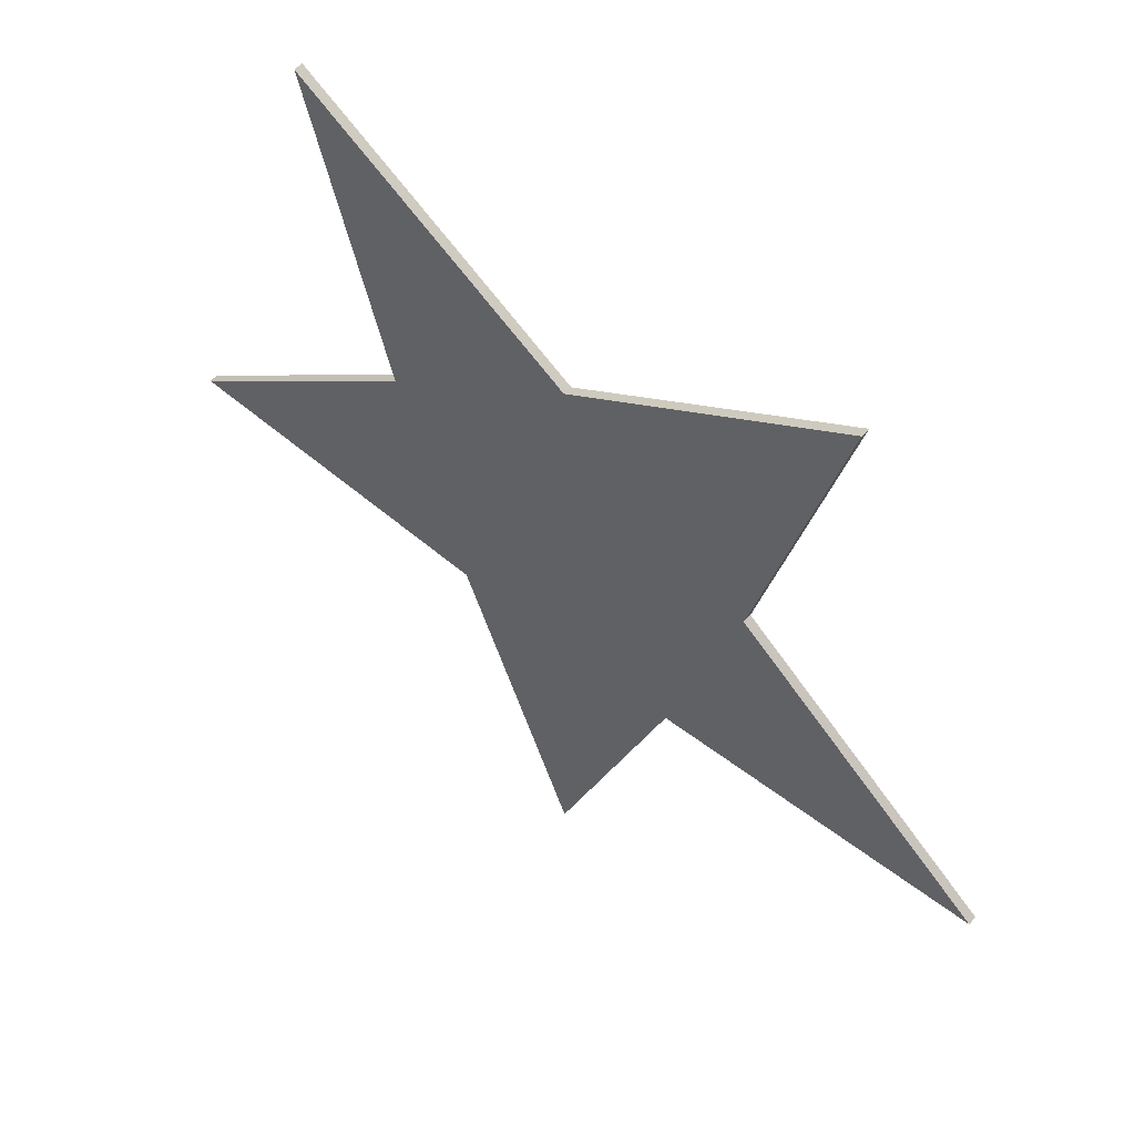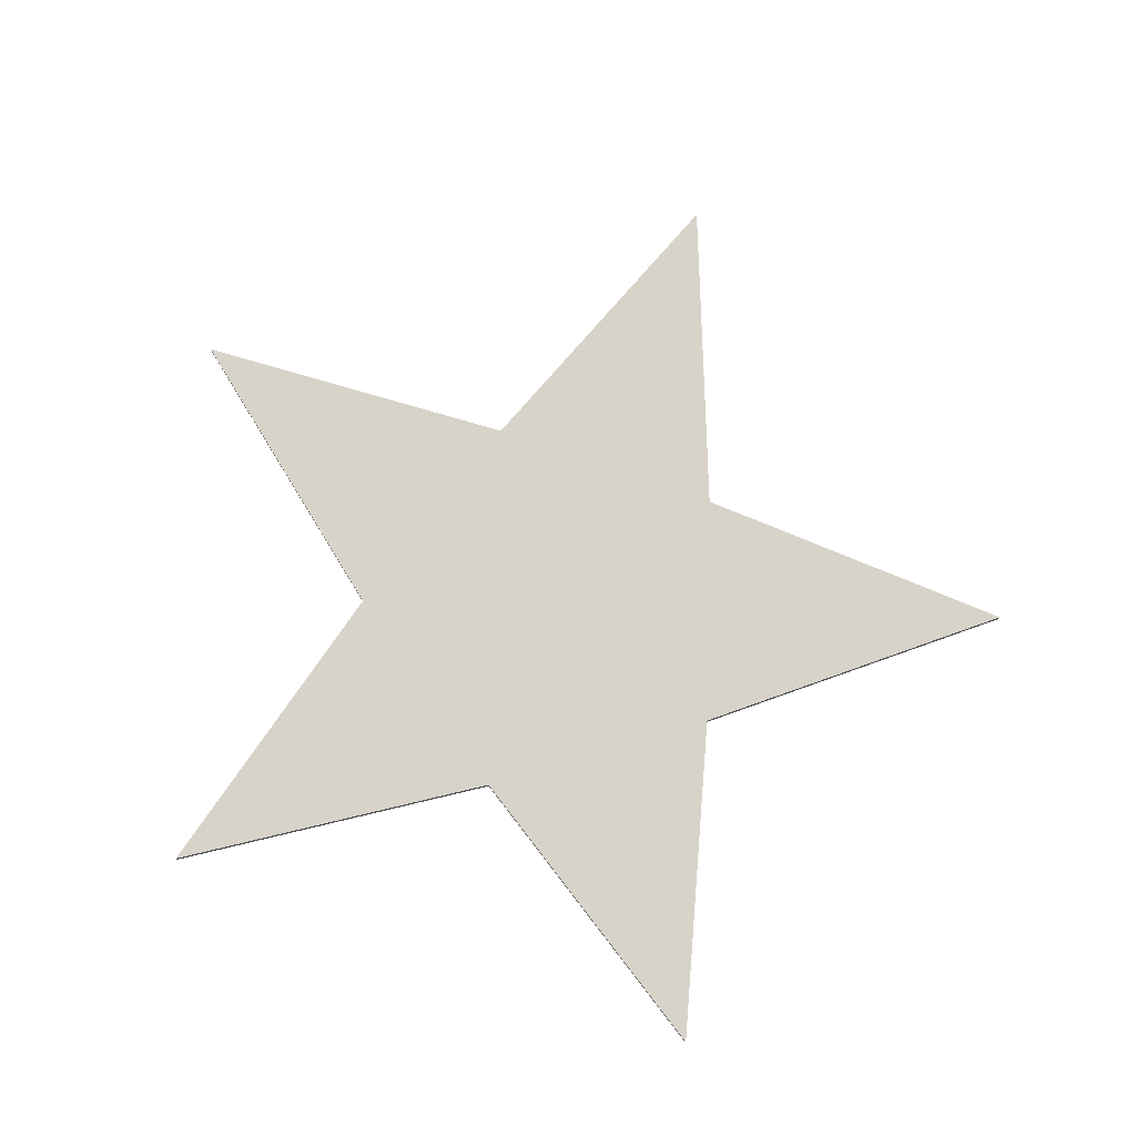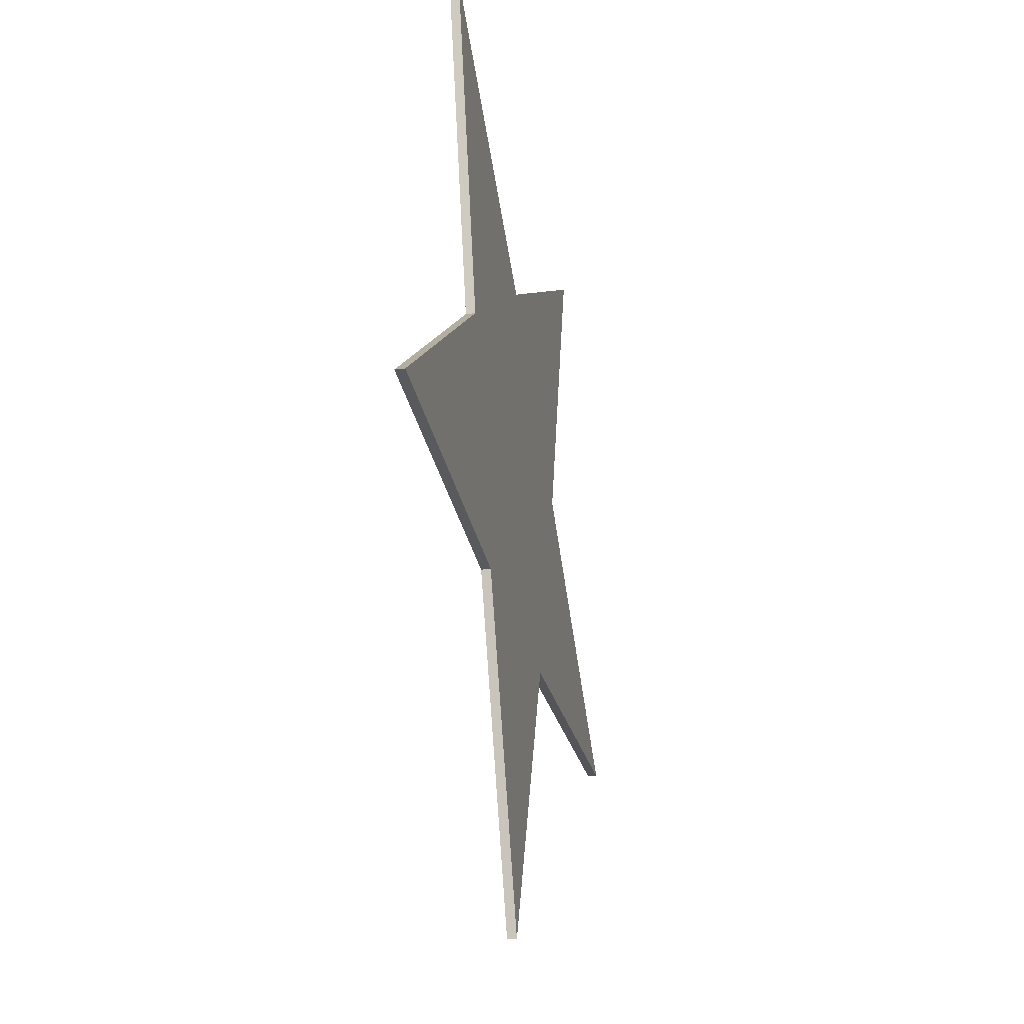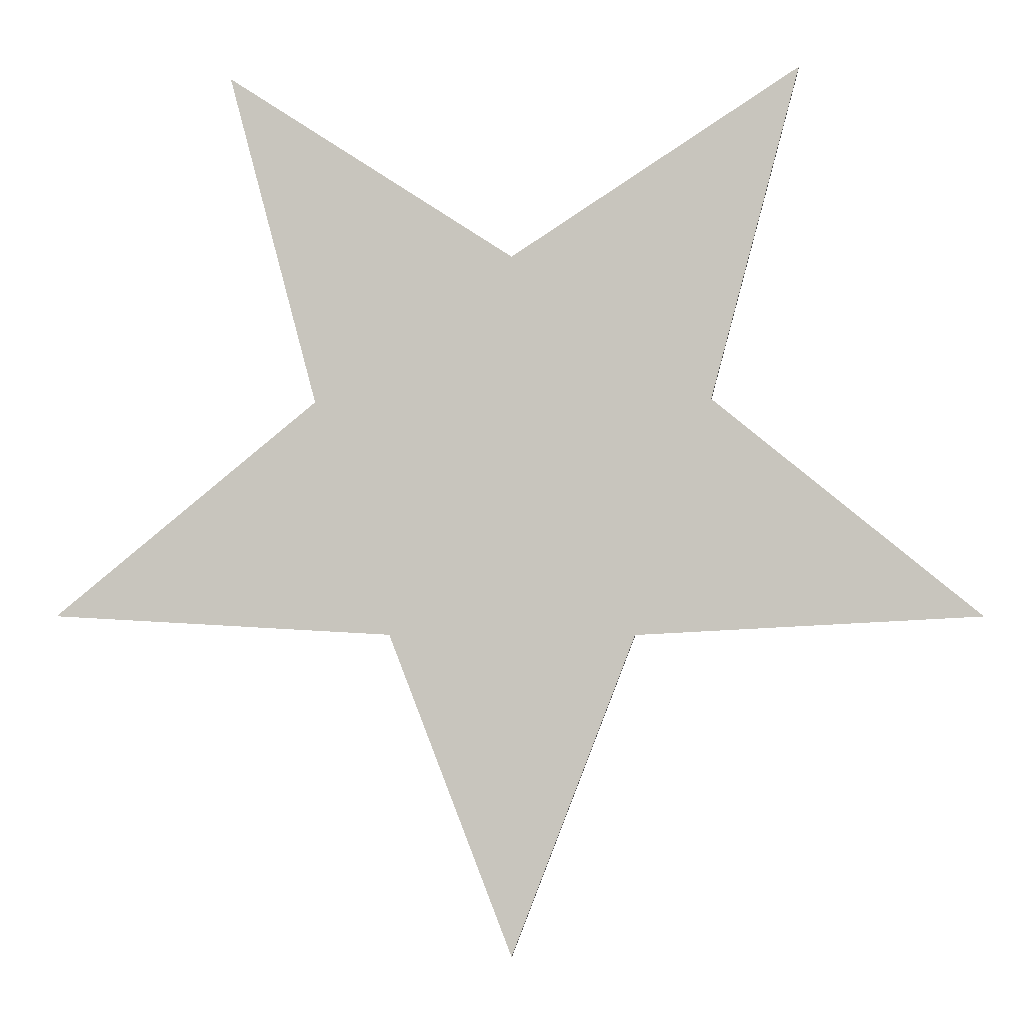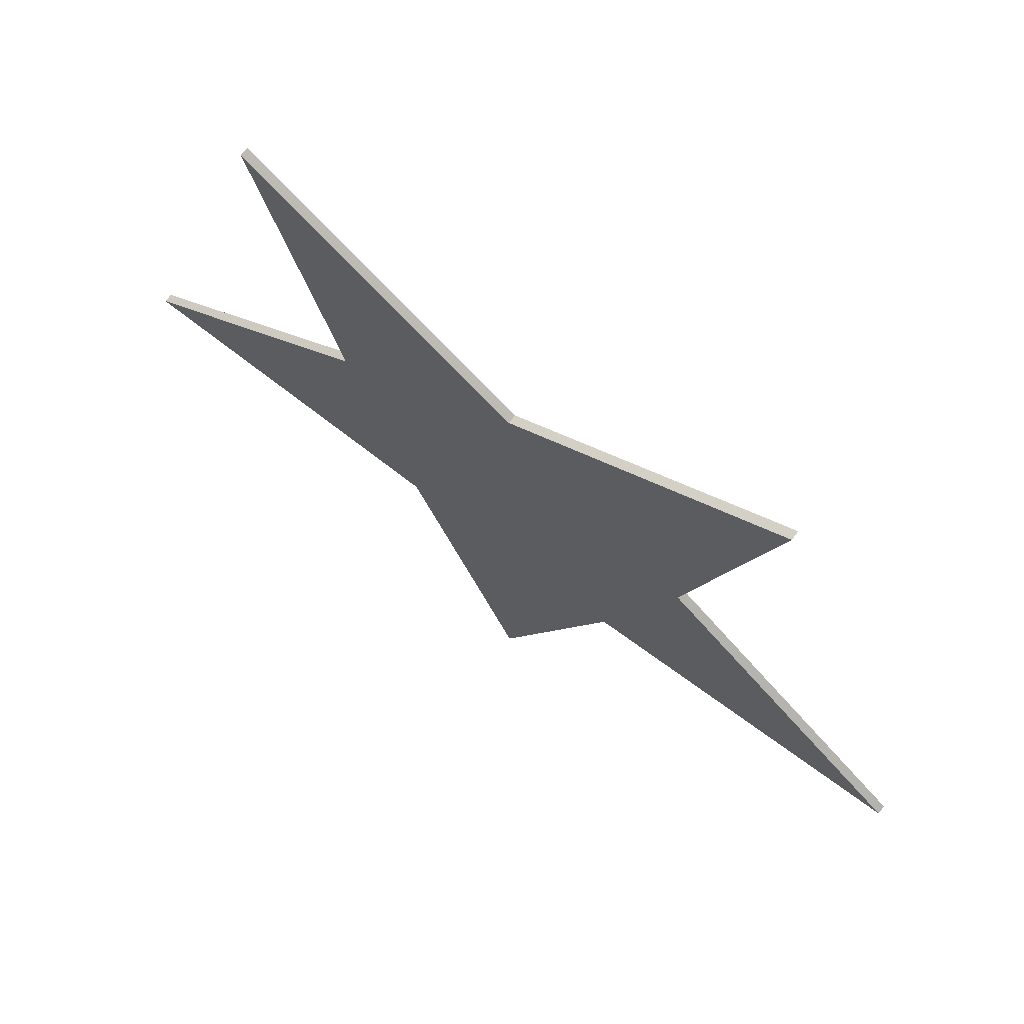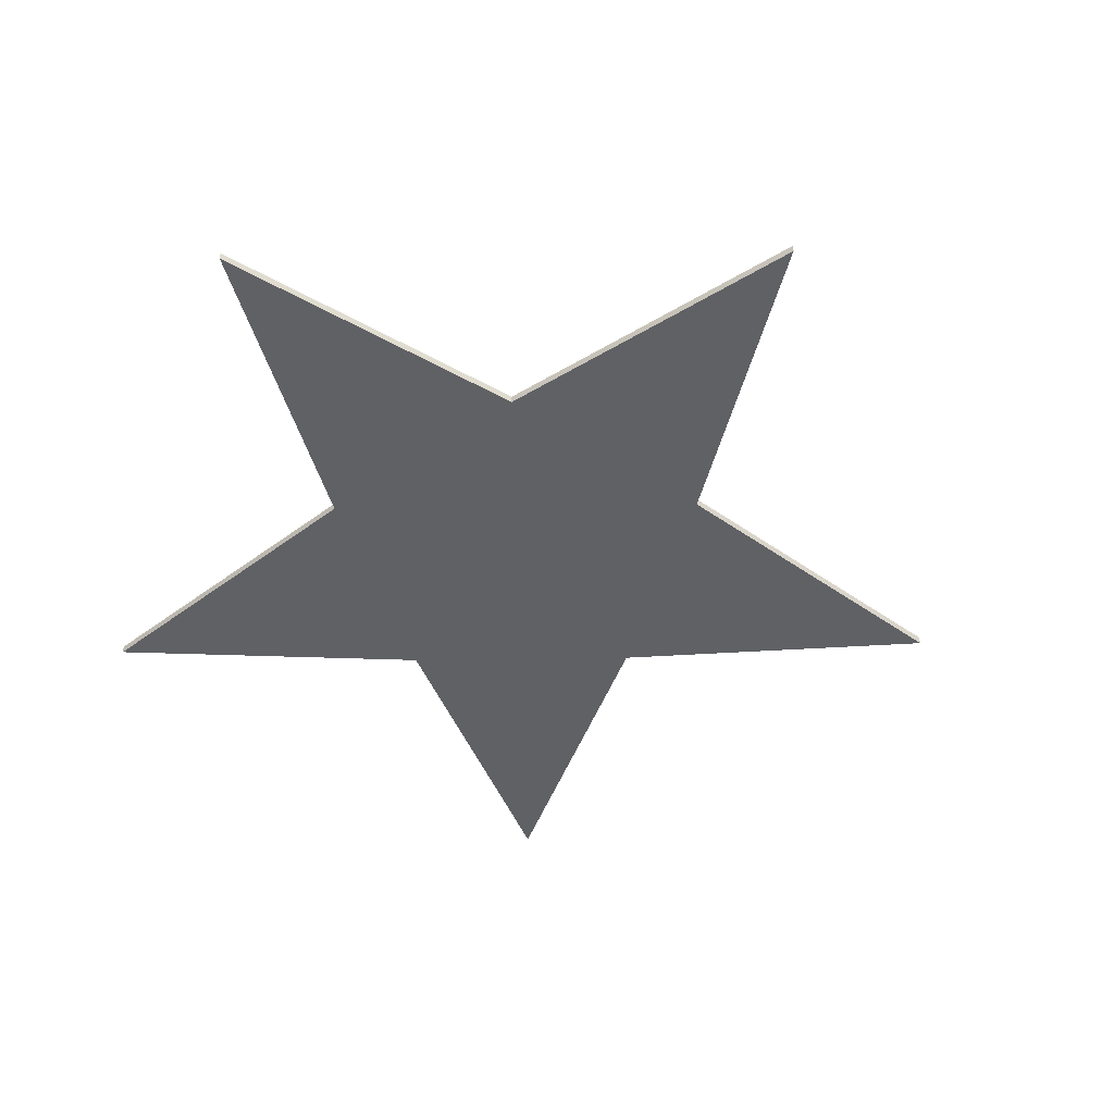
<metadata>
{"format":"obj","ext":"obj","renderer":"f3d","projection":"perspective","resolution":1024,"background":"white","views":[{"elev":55.2,"azim":-139.4,"up":"+Z"},{"elev":75.9,"azim":19.5,"up":"+Y"},{"elev":-27.4,"azim":-78.6,"up":"+Z"},{"elev":-2.3,"azim":5.8,"up":"+Z"},{"elev":70.9,"azim":-142.9,"up":"+Z"},{"elev":-48.3,"azim":72.9,"up":"+Y"}]}
</metadata>
<code>
o Circle
v 0 0 -1
v -0.2521 0 -0.3469
v -0.9511 0 -0.309
v -0.4078 0 0.1325
v -0.5878 0 0.809
v 0 0 0.4288
v 0.5878 0 0.809
v 0.4078 0 0.1325
v 0.9511 0 -0.309
v 0.2521 0 -0.3469
v 0 0.01889 -1
v -0.2521 0.01889 -0.3469
v -0.9511 0.01889 -0.309
v -0.4078 0.01889 0.1325
v -0.5878 0.01889 0.809
v 0 0.01889 0.4288
v 0.5878 0.01889 0.809
v 0.4078 0.01889 0.1325
v 0.9511 0.01889 -0.309
v 0.2521 0.01889 -0.3469
f 12 11 20 19 18 17 16 15 14 13
f 2 3 4 5 6 7 8 9 10 1
f 1 11 12 2
f 12 13 3 2
f 13 14 4 3
f 14 15 5 4
f 15 16 6 5
f 16 17 7 6
f 17 18 8 7
f 18 19 9 8
f 19 20 10 9
f 20 11 1 10

</code>
